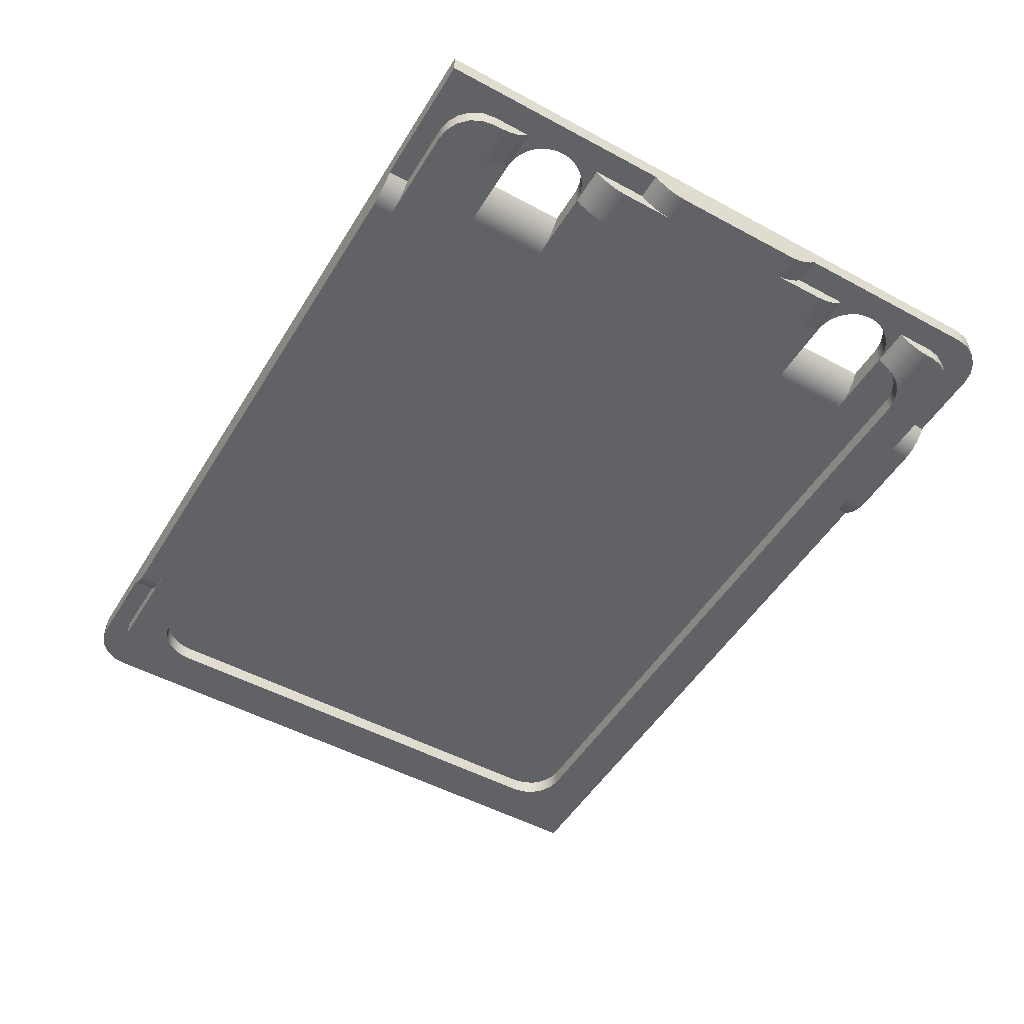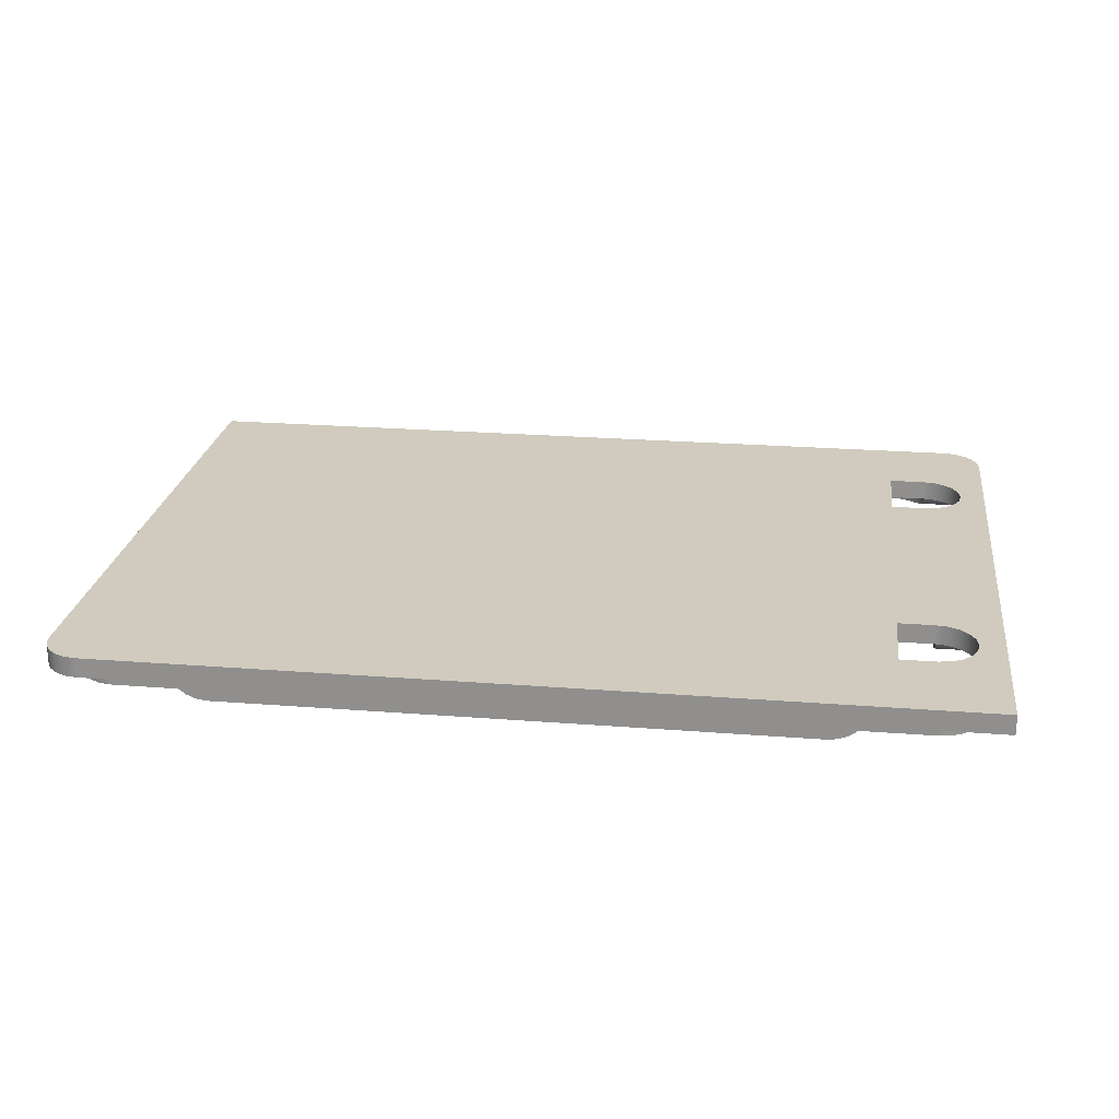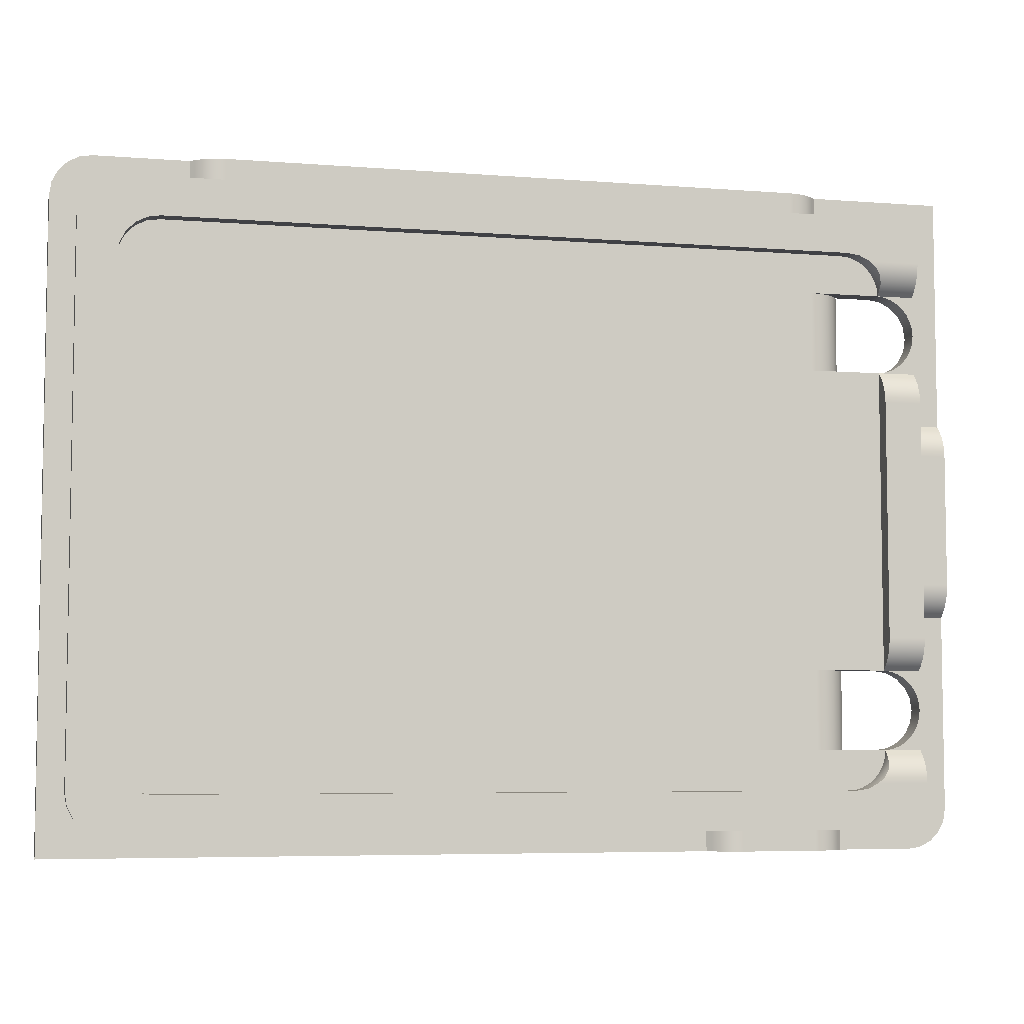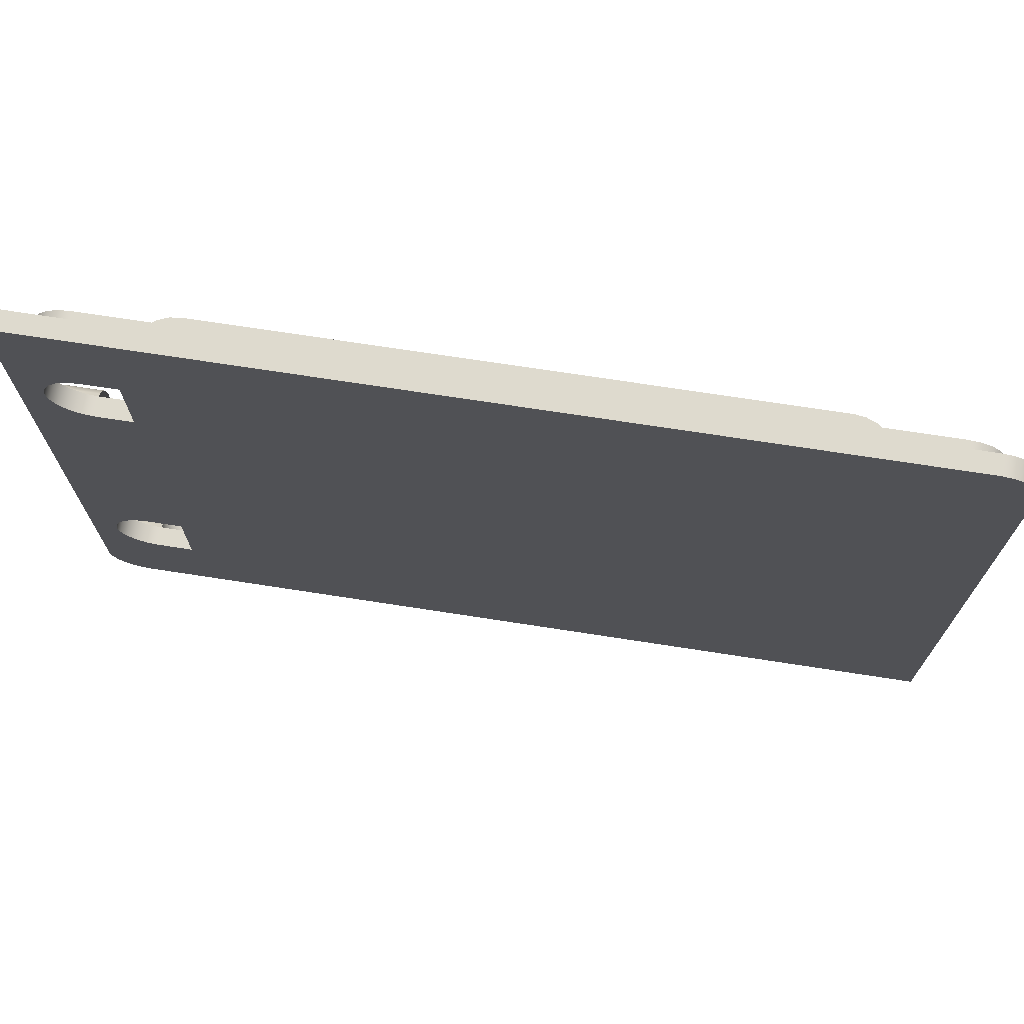
<metadata>
{"format":"obj","ext":"obj","renderer":"f3d","projection":"perspective","resolution":1024,"background":"white","views":[{"elev":-50.6,"azim":-120.6,"up":"+Z"},{"elev":23.3,"azim":-172.4,"up":"+Z"},{"elev":-5.9,"azim":166.5,"up":"+Y"},{"elev":71.3,"azim":8.8,"up":"+Y"}]}
</metadata>
<code>
g Solid1:3
v -87.06 25.06 58.97
v -87.06 16.89 58.97
v -87.06 25.71 59.05
v -87.06 16.24 59.05
v -87.06 26.31 59.3
v -87.06 15.64 59.3
v -87.06 26.83 59.7
v -87.06 15.12 59.7
v -87.06 41.63 59.97
v -87.06 27.1 59.97
v -87.06 14.85 59.97
v -87.06 2.825 59.97
v -87.06 41.63 61.22
v -87.06 2.825 61.22
v -86.94 2.052 59.97
v -86.94 2.052 61.22
v -86.59 1.356 59.97
v -86.59 1.356 61.22
v -86.03 0.8025 59.97
v -86.03 0.8025 61.22
v -85.47 37.85 58.97
v -85.47 37.51 58.97
v -85.47 28.44 58.97
v -85.47 25.06 58.97
v -85.47 16.89 58.97
v -85.47 13.51 58.97
v -85.47 4.439 58.97
v -85.47 4.1 58.97
v -85.47 36.86 59.05
v -85.47 29.09 59.05
v -85.47 25.71 59.05
v -85.47 16.24 59.05
v -85.47 12.86 59.05
v -85.47 5.087 59.05
v -85.47 36.26 59.3
v -85.47 29.69 59.3
v -85.47 26.31 59.3
v -85.47 15.64 59.3
v -85.47 12.26 59.3
v -85.47 5.689 59.3
v -85.47 35.74 59.7
v -85.47 30.21 59.7
v -85.47 26.83 59.7
v -85.47 15.12 59.7
v -85.47 11.74 59.7
v -85.47 6.207 59.7
v -85.47 37.85 59.97
v -85.47 35.48 59.97
v -85.47 32.98 59.97
v -85.47 30.48 59.97
v -85.47 27.1 59.97
v -85.47 14.85 59.97
v -85.47 11.47 59.97
v -85.47 8.975 59.97
v -85.47 6.475 59.97
v -85.47 4.1 59.97
v -85.47 32.98 61.22
v -85.47 8.975 61.22
v -85.43 33.45 59.97
v -85.43 32.5 59.97
v -85.43 9.447 59.97
v -85.43 8.503 59.97
v -85.35 38.62 58.97
v -85.35 3.327 58.97
v -85.35 38.62 59.97
v -85.35 3.327 59.97
v -85.35 33.75 61.22
v -85.35 32.2 61.22
v -85.35 9.748 61.22
v -85.35 8.202 61.22
v -85.34 0.4474 59.97
v -85.34 0.4474 61.22
v -85.3 33.9 59.97
v -85.3 32.05 59.97
v -85.3 9.903 59.97
v -85.3 8.047 59.97
v -85.08 34.32 59.97
v -85.08 31.63 59.97
v -85.08 10.32 59.97
v -85.08 7.625 59.97
v -85 39.32 58.97
v -85 2.631 58.97
v -85 39.32 59.97
v -85 2.631 59.97
v -85 34.44 61.22
v -85 31.51 61.22
v -85 10.44 61.22
v -85 7.506 61.22
v -84.79 34.7 59.97
v -84.79 31.25 59.97
v -84.79 10.7 59.97
v -84.79 7.252 59.97
v -84.56 0.325 59.97
v -84.56 0.325 61.22
v -84.44 39.87 58.97
v -84.44 2.077 58.97
v -84.44 39.87 59.97
v -84.44 2.077 59.97
v -84.44 35 61.22
v -84.44 30.95 61.22
v -84.44 11 61.22
v -84.44 6.952 61.22
v -84.43 35.01 59.97
v -84.43 30.94 59.97
v -84.43 11.01 59.97
v -84.43 6.941 59.97
v -84.02 35.25 59.97
v -84.02 30.7 59.97
v -84.02 11.25 59.97
v -84.02 6.703 59.97
v -83.75 40.23 58.97
v -83.75 1.722 58.97
v -83.75 40.23 59.97
v -83.75 1.722 59.97
v -83.75 35.35 61.22
v -83.75 30.6 61.22
v -83.75 11.35 61.22
v -83.75 6.597 61.22
v -83.57 35.4 59.97
v -83.57 30.55 59.97
v -83.57 11.4 59.97
v -83.57 6.547 59.97
v -83.1 28.44 58.97
v -83.1 13.51 58.97
v -83.1 29.09 59.05
v -83.1 12.86 59.05
v -83.1 29.69 59.3
v -83.1 12.26 59.3
v -83.1 35.74 59.7
v -83.1 30.21 59.7
v -83.1 11.74 59.7
v -83.1 6.207 59.7
v -83.1 35.48 59.97
v -83.1 35.47 59.97
v -83.1 30.48 59.97
v -83.1 30.48 59.97
v -83.1 11.47 59.97
v -83.1 11.47 59.97
v -83.1 6.478 59.97
v -83.1 6.475 59.97
v -83.07 36.19 59.35
v -83.07 5.765 59.35
v -83.05 35.96 59.97
v -83.05 5.986 59.97
v -82.98 5.629 59.6
v -82.98 36.34 59.58
v -82.97 40.35 58.97
v -82.97 1.6 58.97
v -82.97 40.35 59.97
v -82.97 35.48 59.97
v -82.97 30.48 59.97
v -82.97 11.47 59.97
v -82.97 6.475 59.97
v -82.97 1.6 59.97
v -82.97 35.48 61.22
v -82.97 30.48 61.22
v -82.97 11.47 61.22
v -82.97 6.475 61.22
v -82.94 36.63 59.18
v -82.94 5.324 59.18
v -82.93 5.274 59.11
v -82.93 36.68 59.11
v -82.91 36.43 59.97
v -82.91 5.517 59.97
v -82.69 5.062 59.56
v -82.69 36.9 59.53
v -82.68 36.86 59.97
v -82.68 5.085 59.97
v -82.64 37.1 59.09
v -82.64 4.853 59.09
v -82.63 4.814 59
v -82.63 37.14 59
v -82.37 37.24 59.97
v -82.37 4.706 59.97
v -82.27 4.587 59.5
v -82.27 37.37 59.47
v -82.2 37.51 58.97
v -82.2 4.439 58.97
v -81.99 37.55 59.97
v -81.99 4.396 59.97
v -81.98 4.368 59.45
v -81.98 37.59 59.43
v -81.56 37.78 59.97
v -81.56 4.165 59.97
v -81.49 37.86 58.97
v -81.49 4.094 58.97
v -81.34 37.88 59.33
v -81.34 4.075 59.36
v -81.09 37.93 59.97
v -81.09 4.023 59.97
v -80.72 35.48 61.22
v -80.72 30.48 61.22
v -80.72 11.47 61.22
v -80.72 6.475 61.22
v -80.7 37.98 58.97
v -80.7 3.975 58.97
v -80.6 37.98 59.97
v -80.6 3.975 59.97
v -80.33 35.48 60.7
v -80.33 30.48 60.7
v -80.33 11.47 60.7
v -80.33 6.475 60.7
v -79.98 1.6 59.97
v -79.98 0.325 59.97
v -79.81 35.48 60.3
v -79.81 30.48 60.3
v -79.81 11.47 60.3
v -79.81 6.475 60.3
v -79.71 1.6 59.7
v -79.71 0.325 59.7
v -79.21 35.48 60.05
v -79.21 30.48 60.05
v -79.21 11.47 60.05
v -79.21 6.475 60.05
v -79.19 1.6 59.3
v -79.19 0.325 59.3
v -78.85 41.63 59.97
v -78.85 40.35 59.97
v -78.59 1.6 59.05
v -78.59 0.325 59.05
v -78.58 41.63 59.7
v -78.58 40.35 59.7
v -78.56 35.48 59.97
v -78.56 30.48 59.97
v -78.56 11.47 59.97
v -78.56 6.475 59.97
v -78.06 41.63 59.3
v -78.06 40.35 59.3
v -77.94 1.6 58.97
v -77.94 0.325 58.97
v -77.46 41.63 59.05
v -77.46 40.35 59.05
v -76.81 41.63 58.97
v -76.81 40.35 58.97
v -73.26 1.6 58.97
v -73.26 0.325 58.97
v -72.61 1.6 59.05
v -72.61 0.325 59.05
v -72.01 1.6 59.3
v -72.01 0.325 59.3
v -71.49 1.6 59.7
v -71.49 0.325 59.7
v -71.23 1.6 59.97
v -71.23 0.325 59.97
v -41.14 41.63 58.97
v -41.14 40.35 58.97
v -40.49 41.63 59.05
v -40.49 40.35 59.05
v -39.89 41.63 59.3
v -39.89 40.35 59.3
v -39.37 41.63 59.7
v -39.37 40.35 59.7
v -39.1 41.63 59.97
v -39.1 40.35 59.97
v -37.35 37.98 58.97
v -37.35 3.975 58.97
v -37.35 37.98 59.97
v -37.35 3.975 59.97
v -36.58 37.85 58.97
v -36.58 4.097 58.97
v -36.58 37.85 59.97
v -36.58 4.097 59.97
v -35.88 37.5 58.97
v -35.88 4.452 58.97
v -35.88 37.5 59.97
v -35.88 4.452 59.97
v -35.33 36.94 58.97
v -35.33 5.006 58.97
v -35.33 36.94 59.97
v -35.33 5.006 59.97
v -34.98 40.35 58.97
v -34.98 1.6 58.97
v -34.98 40.35 59.97
v -34.98 1.6 59.97
v -34.97 36.25 58.97
v -34.97 5.702 58.97
v -34.97 36.25 59.97
v -34.97 5.702 59.97
v -34.85 35.48 58.97
v -34.85 6.475 58.97
v -34.85 35.48 59.97
v -34.85 6.475 59.97
v -34.2 40.23 58.97
v -34.2 1.722 58.97
v -34.2 40.23 59.97
v -34.2 1.722 59.97
v -33.51 39.87 58.97
v -33.51 2.077 58.97
v -33.51 39.87 59.97
v -33.51 2.077 59.97
v -33.39 41.63 59.97
v -33.39 41.63 61.22
v -32.95 39.32 58.97
v -32.95 2.631 58.97
v -32.95 39.32 59.97
v -32.95 2.631 59.97
v -32.61 41.5 59.97
v -32.61 41.5 61.22
v -32.6 38.62 58.97
v -32.6 3.327 58.97
v -32.6 38.62 59.97
v -32.6 3.327 59.97
v -32.48 37.85 58.97
v -32.48 4.1 58.97
v -32.48 37.85 59.97
v -32.48 4.1 59.97
v -31.92 41.15 59.97
v -31.92 41.15 61.22
v -31.36 40.59 59.97
v -31.36 40.59 61.22
v -31.01 39.9 59.97
v -31.01 39.9 61.22
v -30.89 39.13 59.97
v -30.89 0.325 59.97
v -30.89 39.13 61.22
v -30.89 0.325 61.22
f 178 27 171
f 171 27 34
f 171 34 161
f 161 34 40
f 161 40 142
f 142 40 46
f 142 46 132
f 27 178 28
f 28 178 64
f 64 178 82
f 82 178 96
f 96 178 112
f 112 178 148
f 148 178 186
f 148 186 196
f 256 235 196
f 196 235 229
f 196 229 148
f 235 256 272
f 272 256 260
f 272 260 264
f 268 300 264
f 264 300 294
f 264 294 288
f 300 268 304
f 304 268 276
f 304 276 280
f 280 279 304
f 304 279 303
f 303 279 275
f 303 275 267
f 303 267 299
f 299 267 263
f 299 263 293
f 293 263 287
f 287 263 283
f 283 263 271
f 271 263 259
f 271 259 255
f 195 234 255
f 255 234 246
f 255 246 271
f 234 195 147
f 147 195 185
f 147 185 177
f 22 21 177
f 177 21 63
f 177 63 81
f 81 95 177
f 177 95 111
f 177 111 147
f 234 233 246
f 246 233 245
f 288 284 264
f 264 284 272
f 235 236 229
f 229 236 230
f 171 175 178
f 178 175 181
f 178 181 186
f 186 181 188
f 186 188 196
f 196 188 198
f 198 188 190
f 190 188 184
f 184 188 181
f 184 181 180
f 180 181 175
f 180 175 174
f 174 175 165
f 174 165 168
f 168 165 164
f 164 165 145
f 164 145 144
f 144 145 132
f 144 132 140
f 175 171 170
f 170 171 161
f 170 161 160
f 160 161 142
f 160 142 145
f 145 142 132
f 170 160 165
f 165 160 145
f 165 175 170
f 26 124 33
f 33 124 126
f 33 126 39
f 39 126 128
f 39 128 45
f 45 128 131
f 45 131 53
f 53 131 137
f 128 127 131
f 131 127 130
f 131 130 137
f 137 130 136
f 127 128 125
f 125 128 126
f 125 126 123
f 123 126 124
f 123 23 125
f 125 23 30
f 125 30 127
f 127 30 36
f 127 36 130
f 130 36 42
f 130 42 136
f 136 42 50
f 194 193 202
f 202 193 201
f 202 201 208
f 208 201 207
f 208 207 214
f 214 207 213
f 214 213 226
f 226 213 225
f 192 191 200
f 200 191 199
f 200 199 206
f 206 199 205
f 206 205 212
f 212 205 211
f 212 211 224
f 224 211 223
f 129 41 141
f 141 41 35
f 141 35 162
f 162 35 29
f 162 29 172
f 172 29 22
f 172 22 177
f 41 129 48
f 48 129 133
f 141 146 129
f 129 146 143
f 129 143 133
f 146 141 159
f 159 141 162
f 159 162 169
f 169 162 172
f 169 172 177
f 185 182 177
f 177 182 176
f 177 176 169
f 169 176 166
f 169 166 146
f 146 166 163
f 146 163 143
f 182 185 187
f 187 185 195
f 187 195 189
f 189 195 197
f 189 183 187
f 187 183 182
f 183 179 182
f 182 179 173
f 182 173 176
f 176 173 167
f 176 167 166
f 166 167 163
f 159 169 146
f 152 151 225
f 225 151 224
f 225 224 282
f 282 224 281
f 281 224 257
f 281 257 277
f 277 257 269
f 269 257 265
f 265 257 261
f 138 137 152
f 152 137 136
f 152 136 151
f 151 136 135
f 135 136 120
f 120 136 50
f 120 50 108
f 108 50 104
f 104 50 90
f 90 50 78
f 78 50 74
f 74 50 60
f 60 50 10
f 60 10 49
f 49 10 48
f 49 48 59
f 59 48 73
f 73 48 77
f 77 48 89
f 89 48 103
f 103 48 107
f 107 48 119
f 119 48 133
f 119 133 134
f 134 133 150
f 150 133 143
f 150 143 223
f 223 143 163
f 223 163 167
f 138 121 137
f 137 121 53
f 53 121 109
f 53 109 105
f 105 91 53
f 53 91 79
f 53 79 75
f 75 61 53
f 53 61 11
f 53 11 52
f 61 54 11
f 11 54 12
f 12 54 62
f 12 62 55
f 55 62 76
f 55 76 80
f 80 92 55
f 55 92 106
f 55 106 110
f 110 122 55
f 55 122 140
f 140 122 139
f 140 139 153
f 140 153 144
f 144 153 226
f 144 226 164
f 164 226 168
f 168 226 174
f 174 226 180
f 180 226 184
f 184 226 190
f 190 226 198
f 198 226 258
f 258 226 225
f 258 225 282
f 224 223 257
f 257 223 197
f 197 223 189
f 189 223 183
f 183 223 179
f 179 223 173
f 173 223 167
f 282 278 258
f 258 278 270
f 258 270 266
f 266 262 258
f 55 56 12
f 12 56 66
f 12 66 84
f 98 17 84
f 84 17 15
f 84 15 12
f 114 93 98
f 98 93 71
f 98 71 19
f 114 154 93
f 93 154 204
f 204 154 203
f 19 17 98
f 50 51 10
f 10 9 48
f 48 9 47
f 47 9 65
f 65 9 83
f 83 9 97
f 97 9 113
f 113 9 149
f 149 9 217
f 149 217 218
f 246 245 248
f 248 245 247
f 248 247 250
f 250 247 249
f 250 249 252
f 252 249 251
f 249 227 251
f 251 227 221
f 251 221 253
f 253 221 217
f 253 217 292
f 292 217 13
f 13 217 9
f 227 249 231
f 231 249 247
f 231 247 233
f 233 247 245
f 292 291 253
f 222 221 228
f 228 221 227
f 228 227 232
f 232 227 231
f 232 231 234
f 234 231 233
f 221 222 217
f 217 222 218
f 149 147 113
f 113 147 111
f 113 111 97
f 97 111 95
f 97 95 83
f 83 95 81
f 83 81 65
f 65 81 63
f 65 63 47
f 47 63 21
f 21 22 47
f 47 22 29
f 47 29 35
f 35 41 47
f 47 41 48
f 256 258 260
f 260 258 262
f 260 262 264
f 264 262 266
f 264 266 268
f 268 266 270
f 268 270 276
f 276 270 278
f 276 278 280
f 280 278 282
f 282 281 280
f 280 281 279
f 279 281 275
f 275 281 277
f 275 277 267
f 267 277 269
f 267 269 263
f 263 269 265
f 263 265 259
f 259 265 261
f 259 261 255
f 255 261 257
f 195 255 197
f 197 255 257
f 305 303 301
f 301 303 299
f 301 299 295
f 295 299 293
f 295 293 289
f 289 293 287
f 289 287 285
f 285 287 283
f 285 283 273
f 273 283 271
f 305 306 303
f 303 306 304
f 274 272 286
f 286 272 284
f 286 284 290
f 290 284 288
f 290 288 296
f 296 288 294
f 296 294 302
f 302 294 300
f 302 300 306
f 306 300 304
f 56 28 66
f 66 28 64
f 66 64 84
f 84 64 82
f 84 82 98
f 98 82 96
f 98 96 114
f 114 96 112
f 114 112 154
f 154 112 148
f 203 154 209
f 209 154 148
f 209 148 215
f 215 148 219
f 219 148 229
f 241 242 239
f 239 242 240
f 239 240 237
f 237 240 238
f 237 238 235
f 235 238 236
f 230 236 220
f 220 236 238
f 220 238 216
f 216 238 240
f 216 240 210
f 210 240 242
f 210 242 204
f 204 242 244
f 204 244 94
f 94 244 316
f 316 244 314
f 94 93 204
f 229 230 219
f 219 230 220
f 219 220 215
f 215 220 216
f 215 216 209
f 209 216 210
f 44 8 38
f 38 8 6
f 38 6 32
f 32 6 4
f 32 4 25
f 25 4 2
f 26 25 124
f 124 25 24
f 124 24 123
f 123 24 23
f 2 1 25
f 25 1 24
f 1 2 3
f 3 2 4
f 3 4 5
f 5 4 6
f 5 6 7
f 7 6 8
f 7 8 10
f 10 8 11
f 10 11 14
f 14 11 12
f 14 13 10
f 10 13 9
f 24 1 31
f 31 1 3
f 31 3 37
f 37 3 5
f 37 5 43
f 43 5 7
f 43 7 51
f 51 7 10
f 193 157 201
f 201 157 152
f 201 152 207
f 207 152 213
f 213 152 225
f 153 139 158
f 158 139 122
f 158 122 118
f 118 122 110
f 118 110 102
f 102 110 106
f 102 106 92
f 102 92 88
f 88 92 80
f 88 80 76
f 88 76 70
f 70 76 62
f 70 62 58
f 58 62 54
f 58 54 61
f 58 61 69
f 69 61 75
f 69 75 87
f 87 75 79
f 87 79 91
f 87 91 101
f 101 91 105
f 101 105 109
f 101 109 117
f 117 109 121
f 117 121 157
f 157 121 138
f 157 138 152
f 151 135 156
f 156 135 120
f 156 120 116
f 116 120 108
f 116 108 100
f 100 108 104
f 100 104 90
f 100 90 86
f 86 90 78
f 86 78 74
f 86 74 68
f 68 74 60
f 68 60 57
f 57 60 49
f 57 49 59
f 57 59 67
f 67 59 73
f 67 73 85
f 85 73 77
f 85 77 89
f 85 89 99
f 99 89 103
f 99 103 107
f 99 107 115
f 115 107 119
f 115 119 155
f 155 119 134
f 155 134 150
f 191 155 199
f 199 155 150
f 199 150 205
f 205 150 211
f 211 150 223
f 93 94 71
f 71 94 72
f 71 72 19
f 19 72 20
f 19 20 17
f 17 20 18
f 17 18 15
f 15 18 16
f 15 16 12
f 12 16 14
f 16 94 14
f 14 94 158
f 14 158 118
f 16 18 94
f 94 18 20
f 94 20 72
f 158 94 194
f 194 94 316
f 194 316 193
f 193 316 315
f 193 315 192
f 192 315 292
f 192 292 191
f 191 292 13
f 191 13 155
f 155 13 115
f 115 13 99
f 99 13 85
f 85 13 67
f 67 13 57
f 57 13 14
f 57 14 68
f 68 14 69
f 68 69 86
f 86 69 87
f 86 87 100
f 100 87 101
f 100 101 116
f 116 101 117
f 116 117 156
f 156 117 157
f 156 157 192
f 192 157 193
f 315 312 292
f 292 312 310
f 292 310 308
f 308 298 292
f 118 102 14
f 14 102 88
f 14 88 70
f 70 58 14
f 14 58 69
f 291 292 297
f 297 292 298
f 297 298 307
f 307 298 308
f 307 308 309
f 309 308 310
f 309 310 311
f 311 310 312
f 311 312 313
f 313 312 315
f 252 251 254
f 254 251 253
f 8 44 11
f 11 44 52
f 242 241 244
f 244 241 243
f 209 210 203
f 203 210 204
f 36 43 42
f 42 43 51
f 42 51 50
f 43 36 37
f 37 36 30
f 37 30 23
f 24 31 23
f 23 31 37
f 132 46 140
f 140 46 55
f 33 38 26
f 26 38 32
f 26 32 25
f 33 39 38
f 38 39 44
f 44 39 45
f 44 45 52
f 52 45 53
f 297 289 291
f 291 289 285
f 291 285 273
f 297 307 289
f 289 307 295
f 295 307 309
f 295 309 311
f 295 311 301
f 301 311 313
f 301 313 305
f 305 313 306
f 306 313 314
f 306 314 302
f 302 314 296
f 296 314 290
f 290 314 286
f 286 314 274
f 274 314 244
f 274 244 243
f 254 253 273
f 273 253 291
f 156 200 151
f 151 200 206
f 151 206 212
f 156 192 200
f 212 224 151
f 158 202 153
f 153 202 208
f 153 208 214
f 158 194 202
f 214 226 153
f 315 316 313
f 313 316 314
f 149 222 147
f 147 222 228
f 147 228 232
f 149 218 222
f 232 234 147
f 55 46 56
f 56 46 40
f 56 40 34
f 34 27 56
f 56 27 28
f 196 198 256
f 256 198 258
f 274 239 272
f 272 239 237
f 272 237 235
f 243 241 274
f 274 241 239
f 254 273 252
f 252 273 271
f 252 271 250
f 250 271 248
f 248 271 246

</code>
